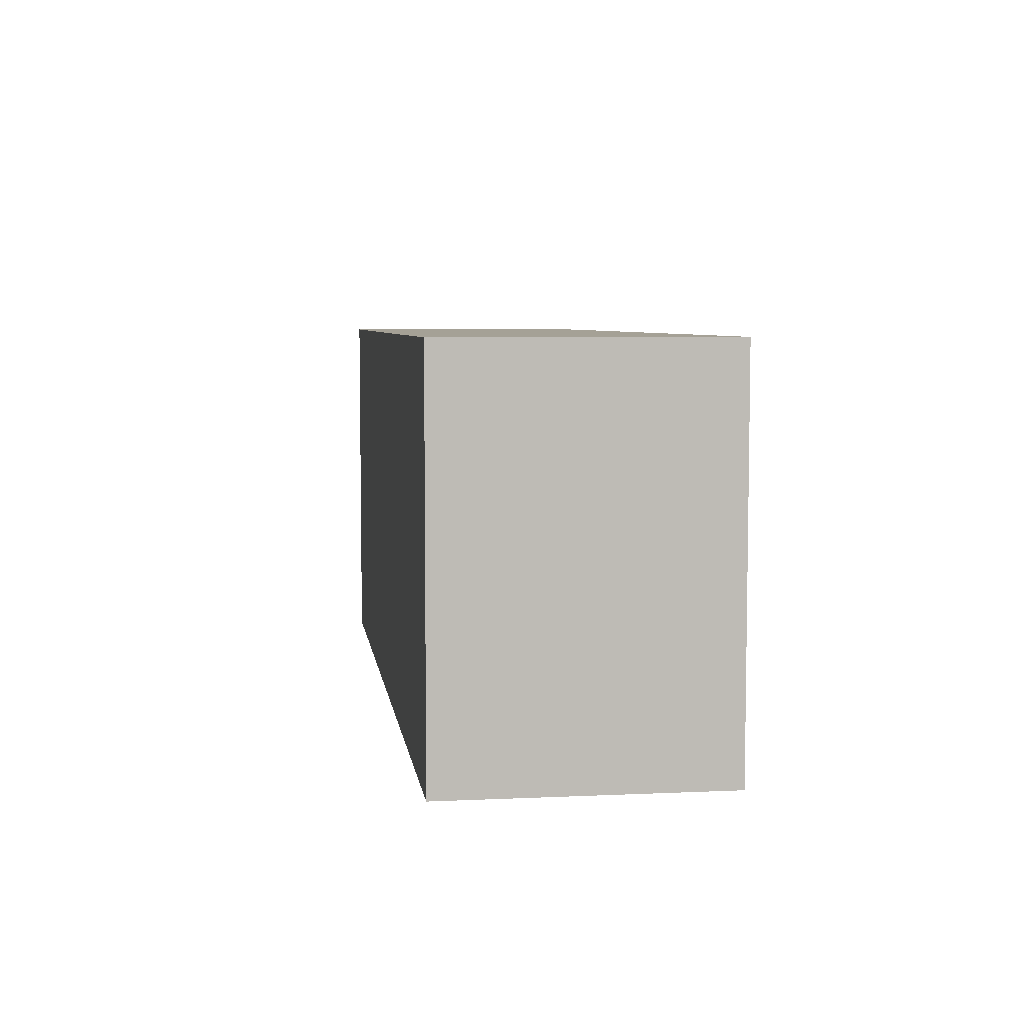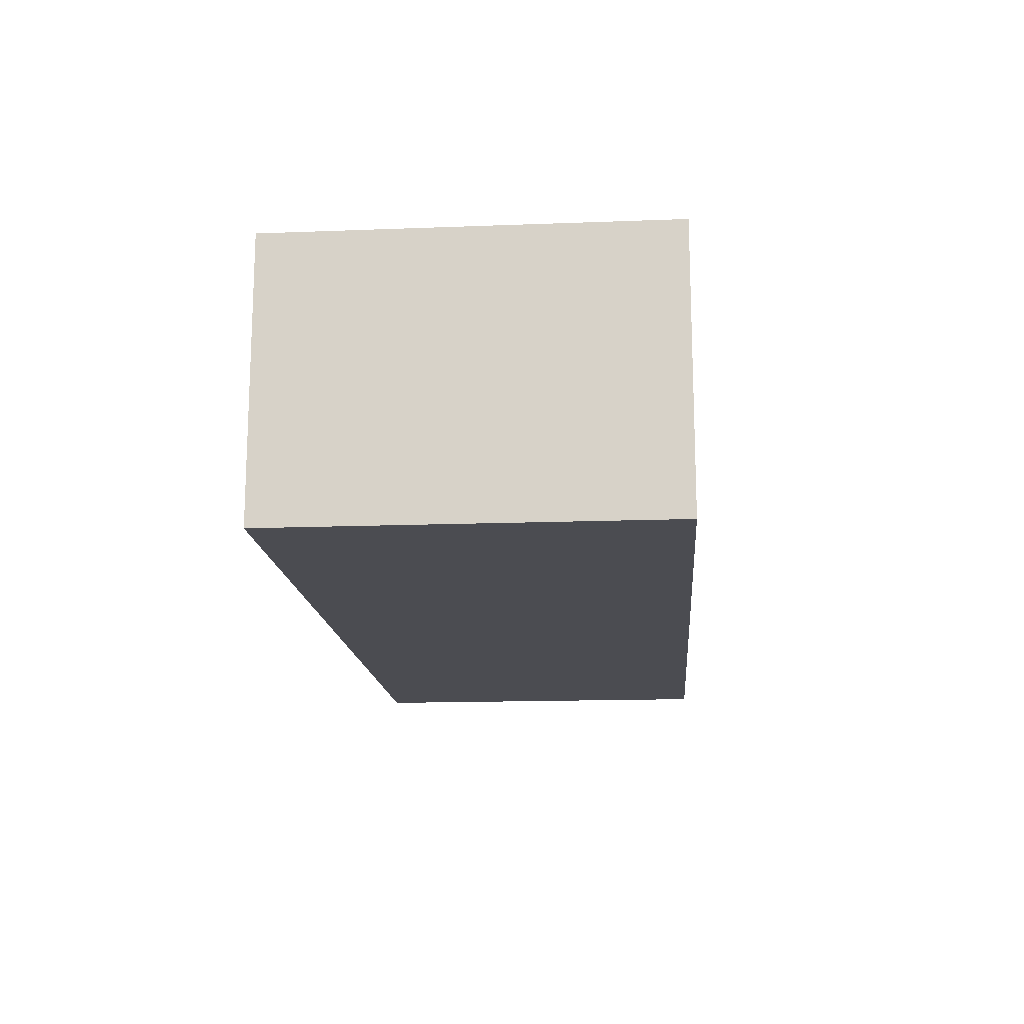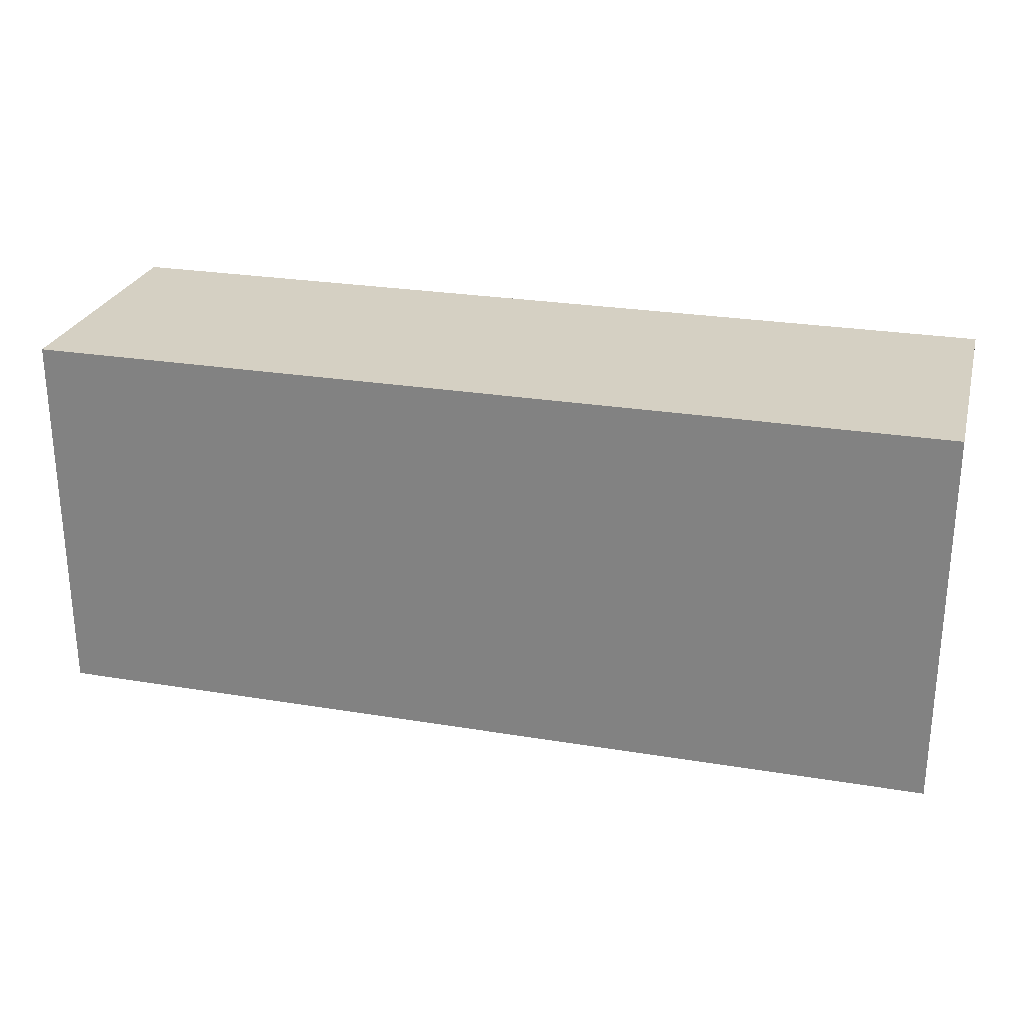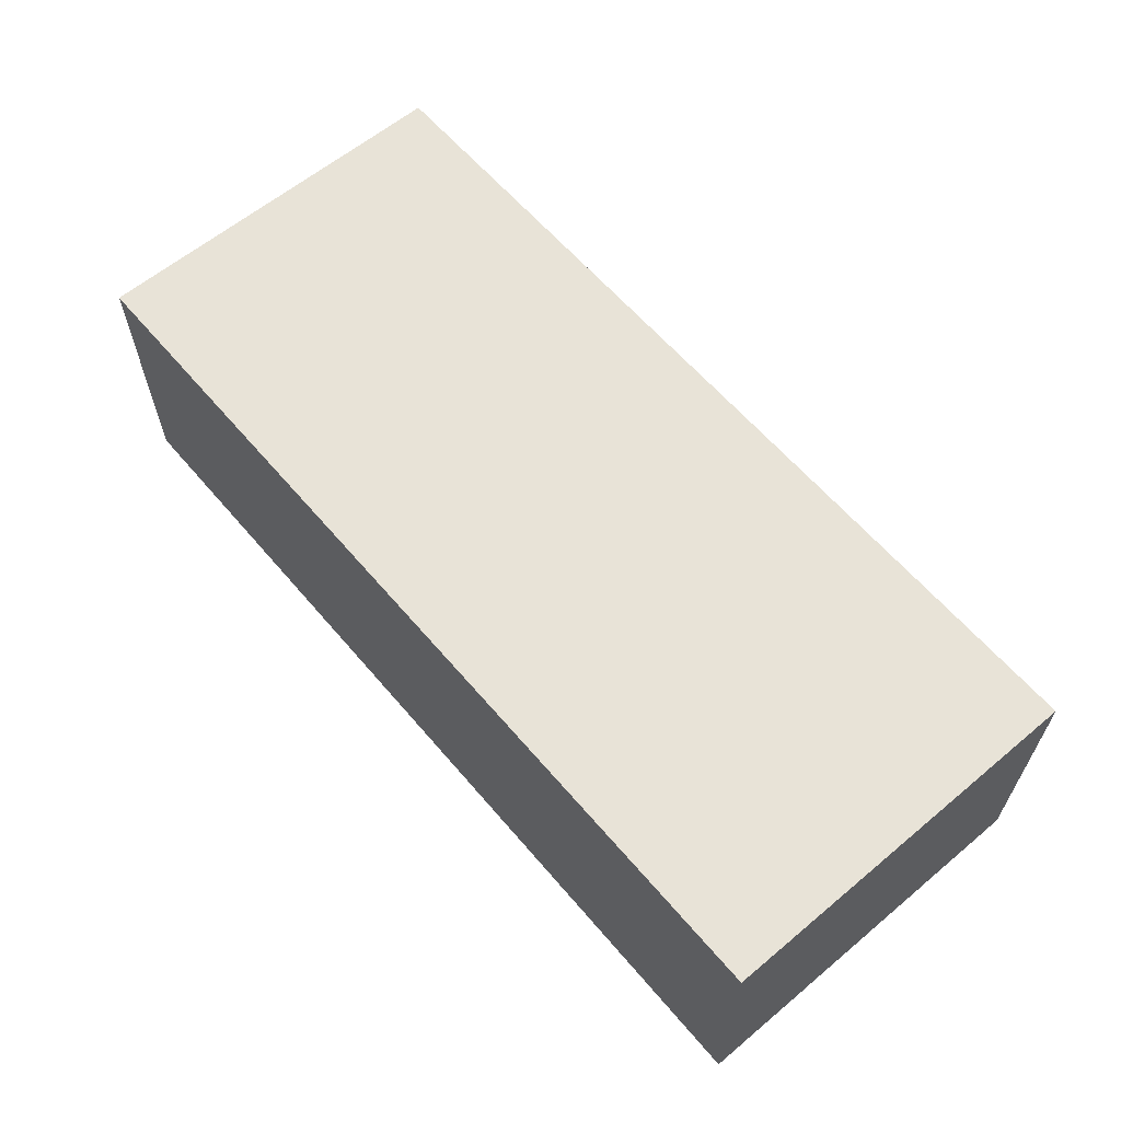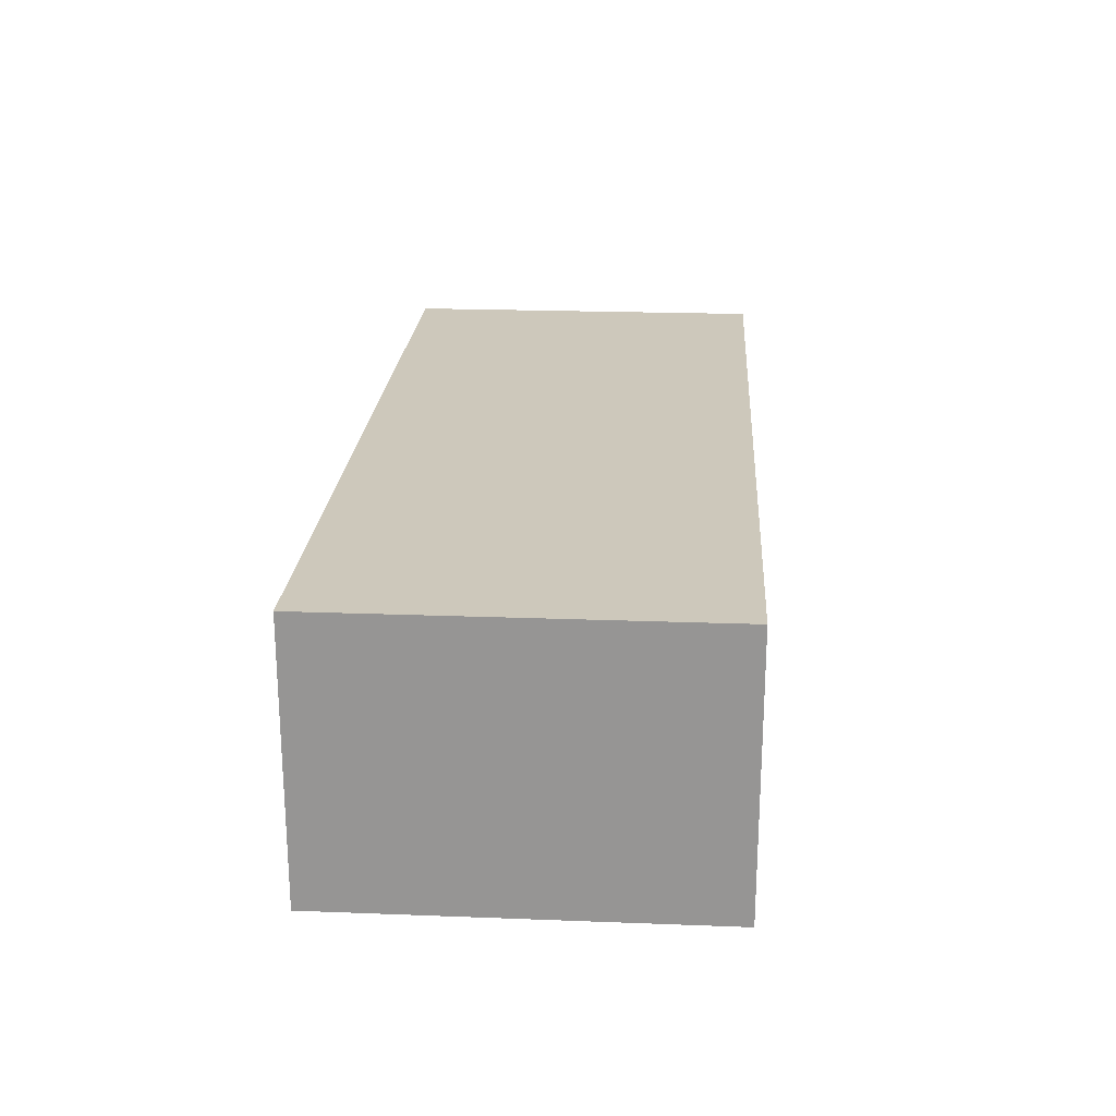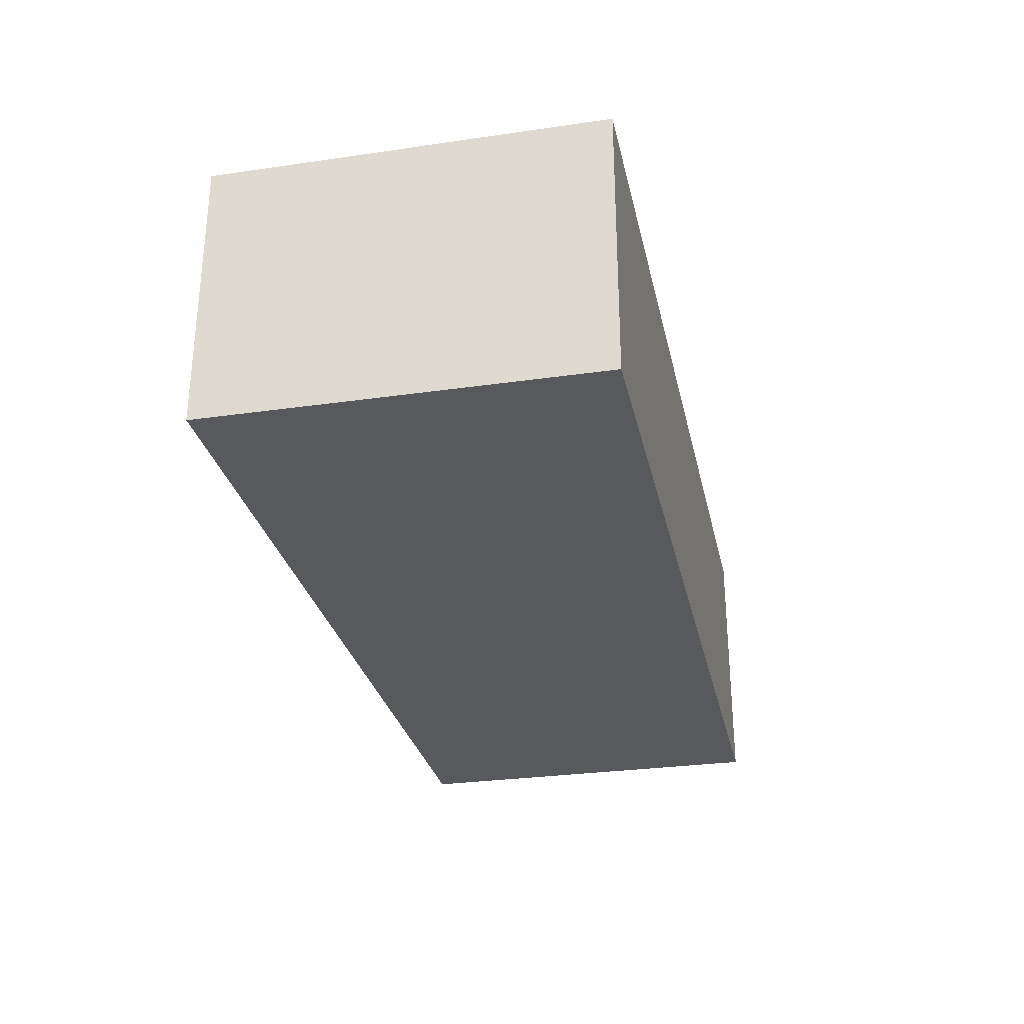
<metadata>
{"format":"obj","ext":"obj","renderer":"f3d","projection":"perspective","resolution":1024,"background":"white","views":[{"elev":6.0,"azim":-97.9,"up":"+Z"},{"elev":-15.3,"azim":94.6,"up":"+Y"},{"elev":26.0,"azim":-165.3,"up":"+Z"},{"elev":61.6,"azim":-130.3,"up":"+Y"},{"elev":22.0,"azim":93.8,"up":"+Y"},{"elev":-29.0,"azim":102.1,"up":"+Y"}]}
</metadata>
<code>
o mesh_id125.002
v -1.342 4.671 -10.83
v -4.105 3.856 -10.83
v -4.105 4.671 -10.83
v -1.342 3.856 -10.83
v -4.105 4.671 -9.681
v -1.342 3.856 -9.681
v -1.342 4.671 -9.681
v -4.105 3.856 -9.681
v -1.342 4.671 -9.681
v -1.342 3.856 -10.83
v -1.342 4.671 -10.83
v -1.342 3.856 -9.681
v -4.105 4.671 -10.83
v -4.105 3.856 -9.681
v -4.105 4.671 -9.681
v -4.105 4.671 -10.83
v -4.105 3.856 -10.83
v -4.105 3.856 -9.681
v -4.105 4.671 -10.83
v -1.342 4.671 -9.681
v -1.342 4.671 -10.83
v -4.105 4.671 -10.83
v -4.105 4.671 -9.681
v -1.342 4.671 -9.681
v -4.105 3.856 -9.681
v -1.342 3.856 -10.83
v -1.342 3.856 -9.681
v -4.105 3.856 -10.83
f 1 2 3
f 1 4 2
f 5 6 7
f 5 8 6
f 9 10 11
f 9 12 10
f 13 14 15
f 16 17 18
f 19 20 21
f 22 23 24
f 25 26 27
f 25 28 26

</code>
